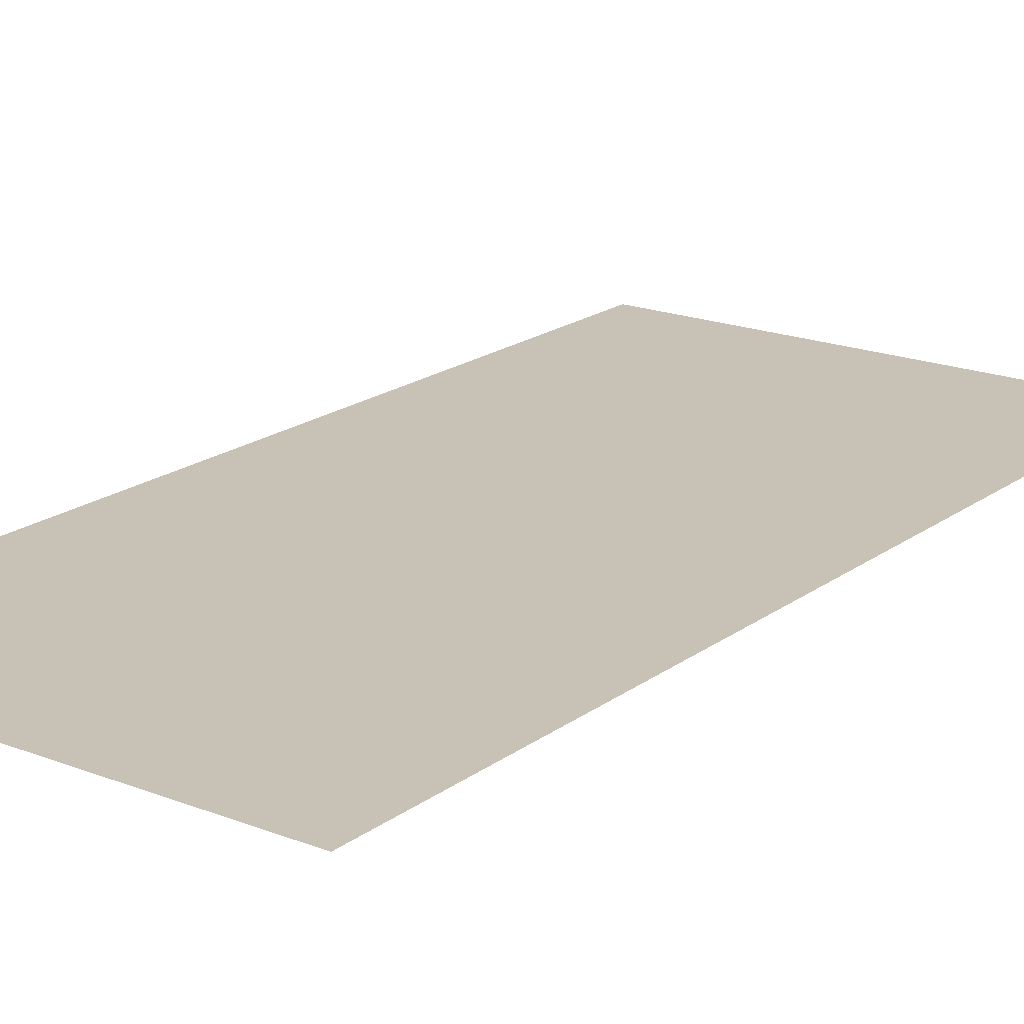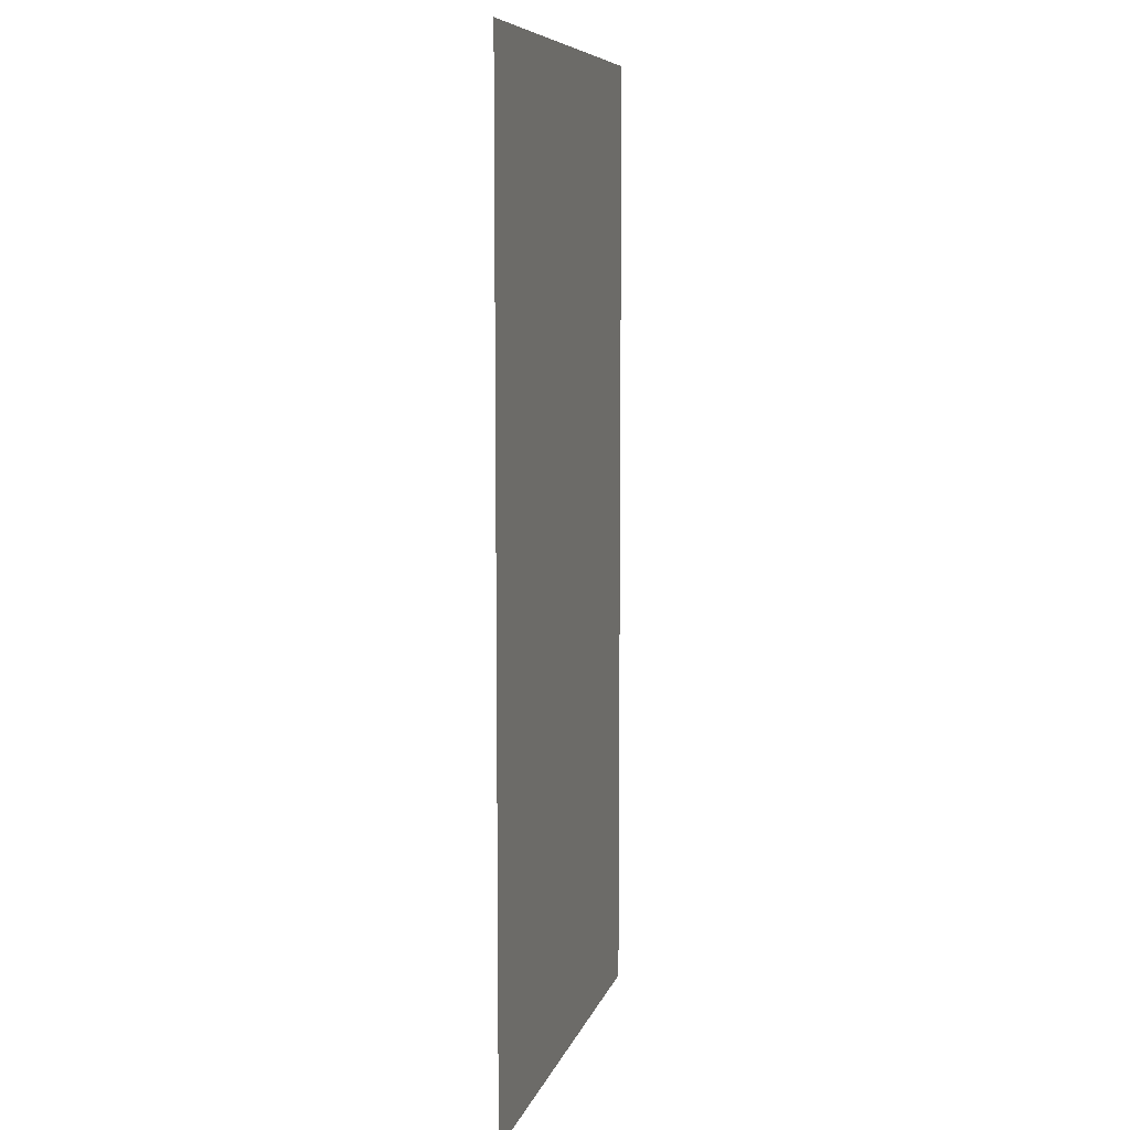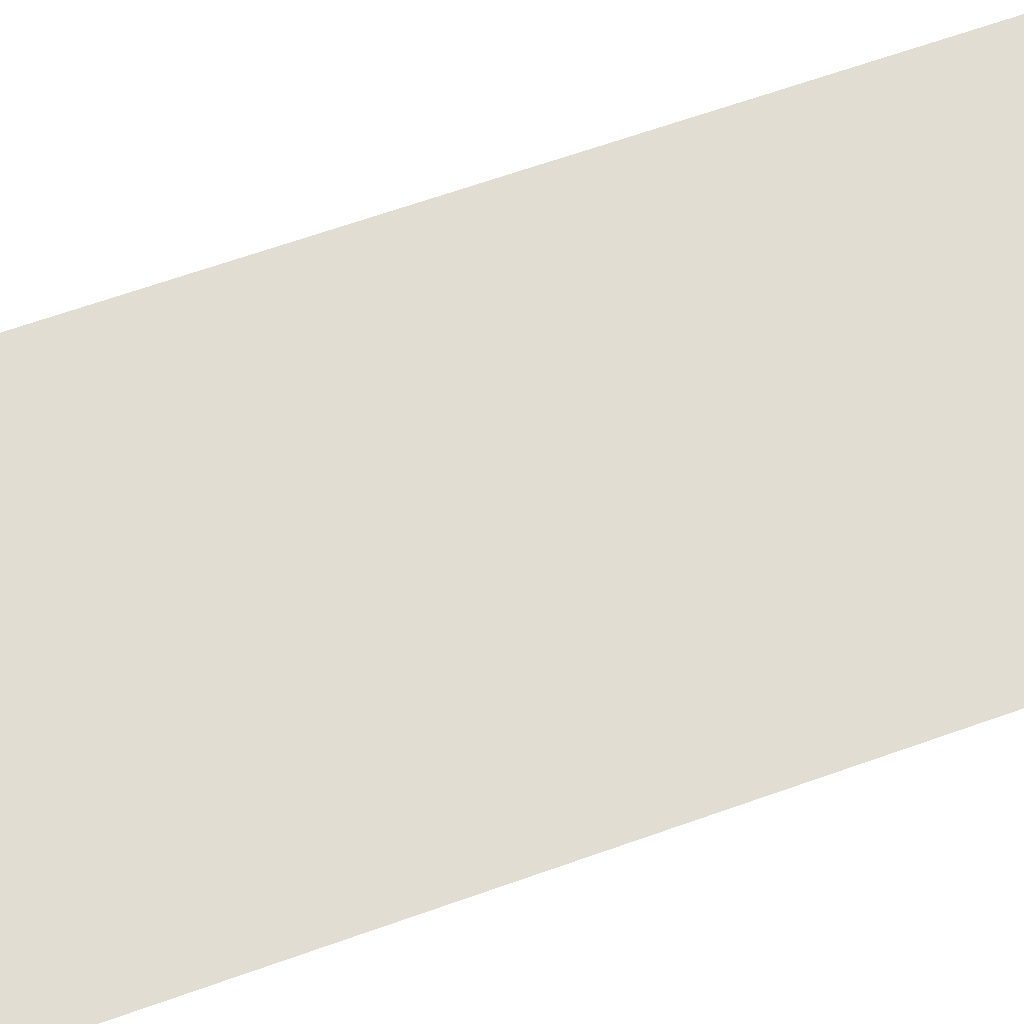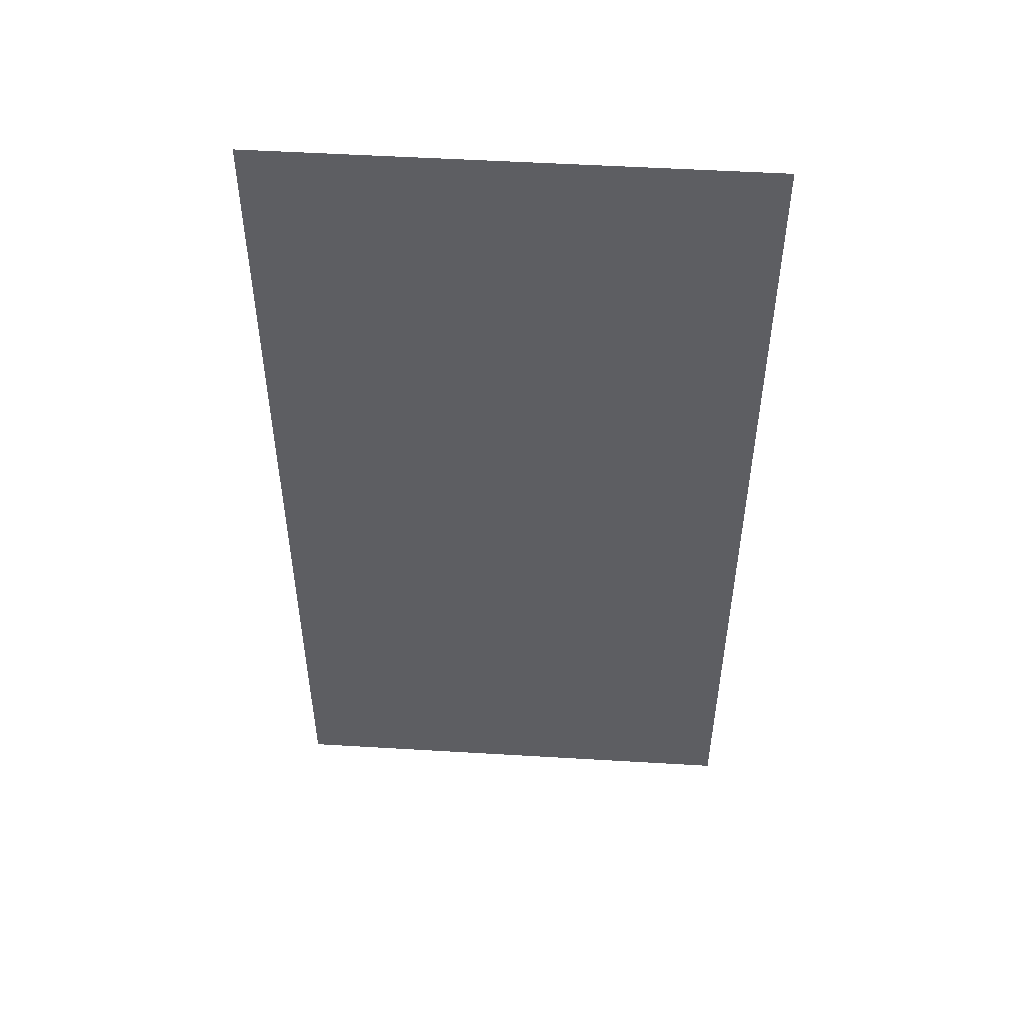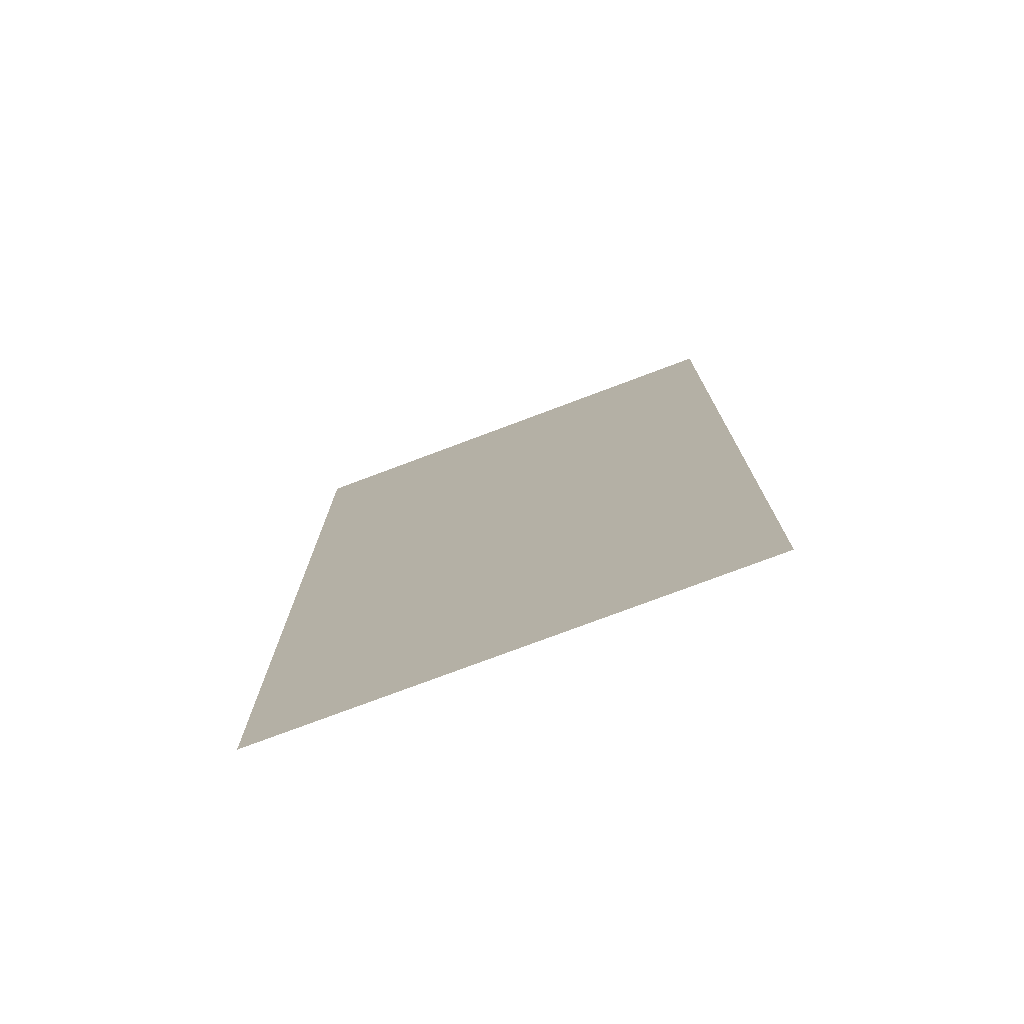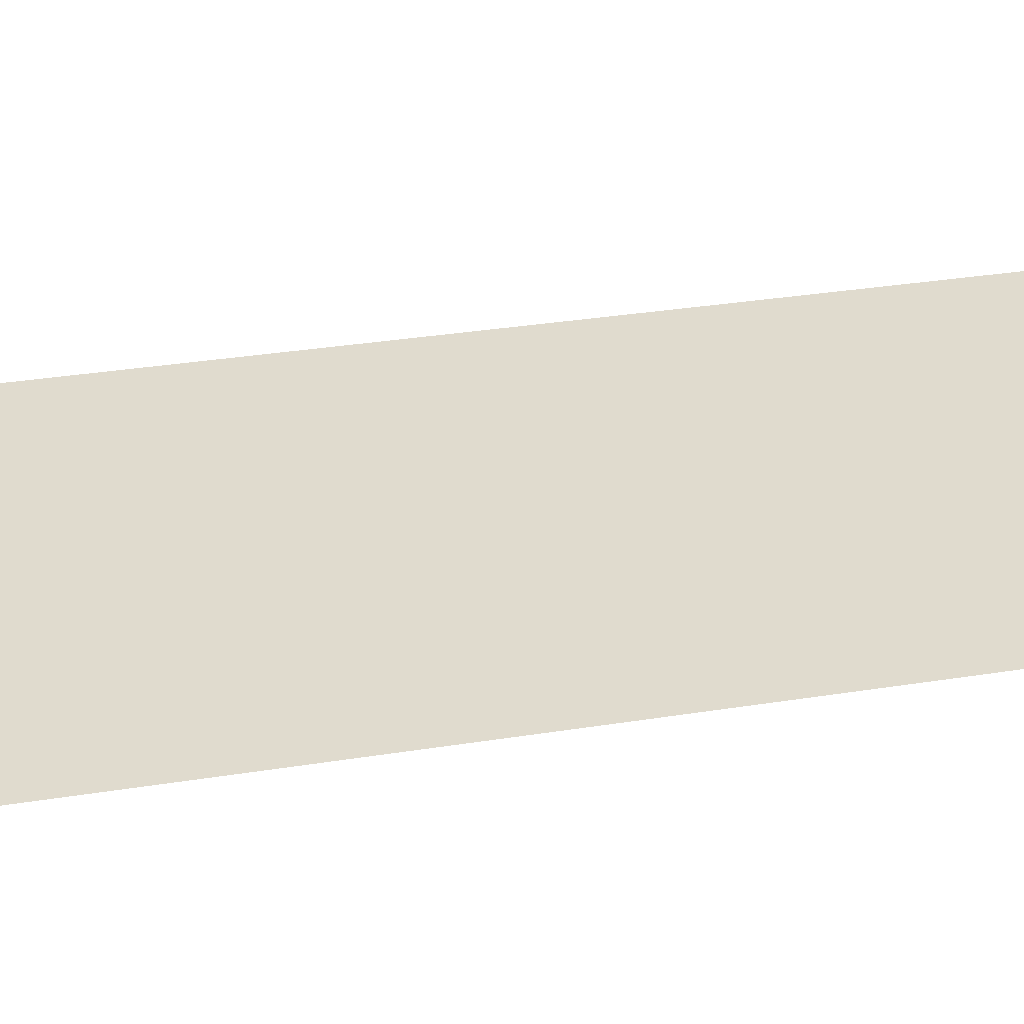
<metadata>
{"format":"obj","ext":"obj","renderer":"f3d","projection":"perspective","resolution":1024,"background":"white","views":[{"elev":19.0,"azim":-143.6,"up":"+Z"},{"elev":8.0,"azim":103.9,"up":"+Y"},{"elev":68.3,"azim":-109.3,"up":"+Z"},{"elev":51.5,"azim":3.7,"up":"+Y"},{"elev":-76.5,"azim":-159.4,"up":"+Y"},{"elev":33.5,"azim":-102.3,"up":"+Z"}]}
</metadata>
<code>
v 0 -80 0
v -16 -80 0
v -16 -64 0
v 0 -64 0
v 0 -96 0
v -16 -96 0
v -16 -80 0
v 0 -80 0
g lab9_mesh_0003
f 1 2 3 4
f 5 6 7 8

</code>
